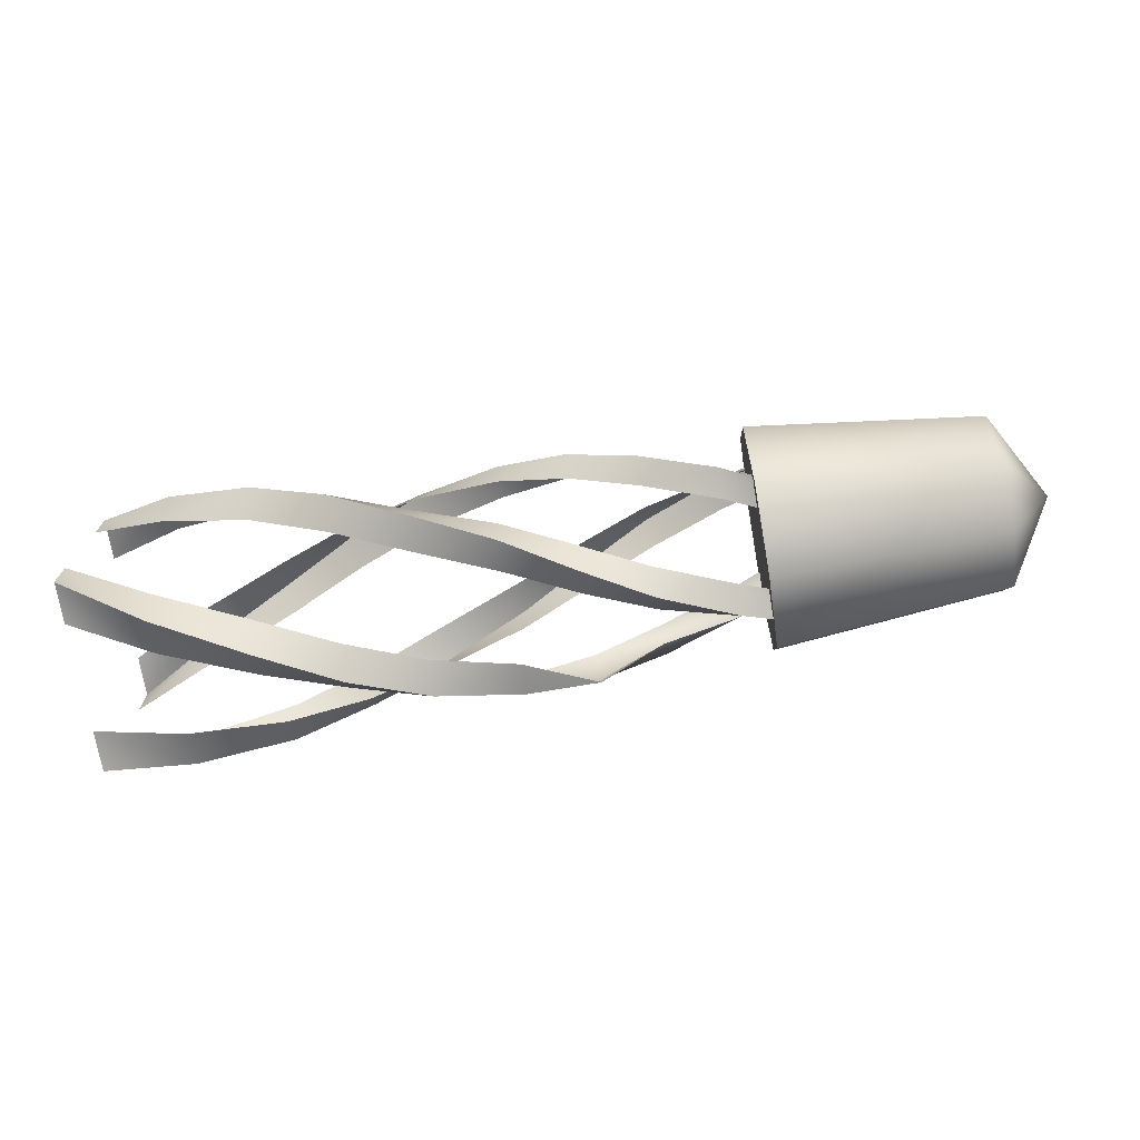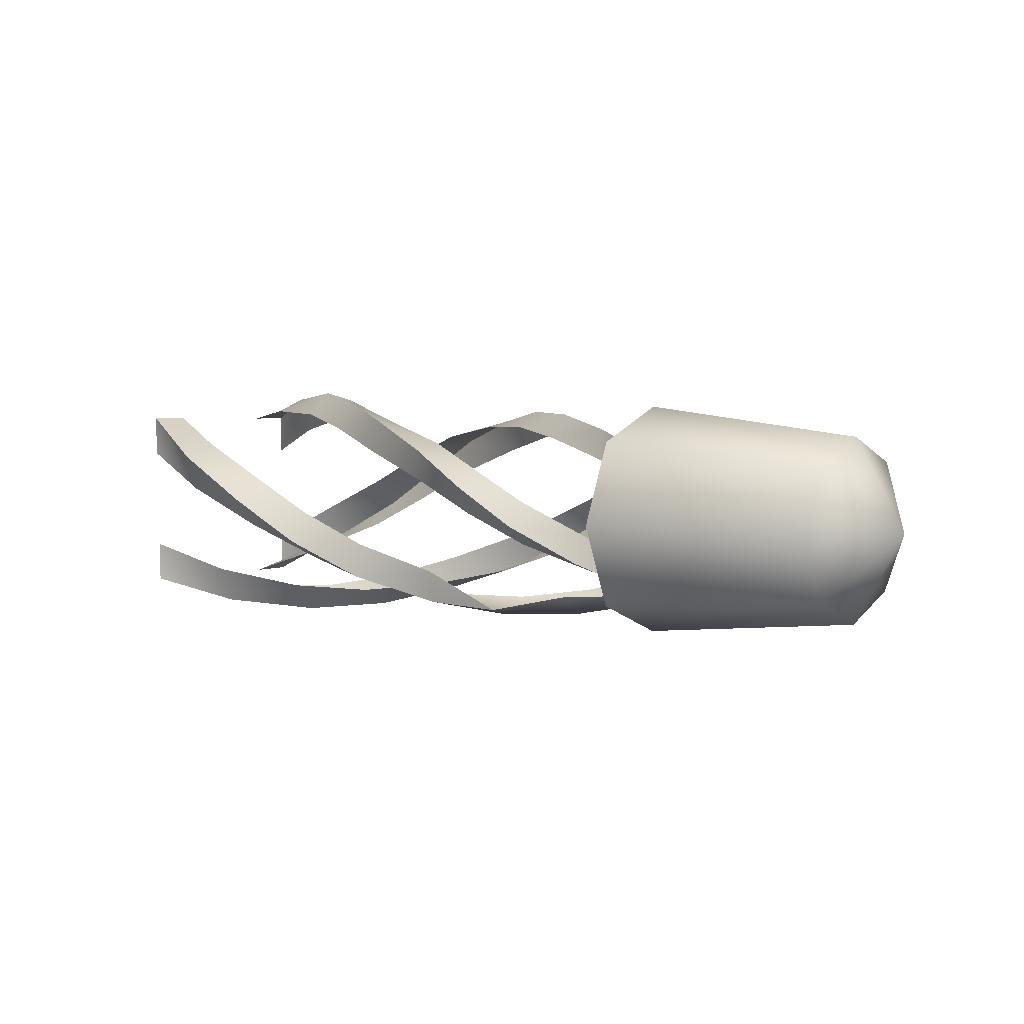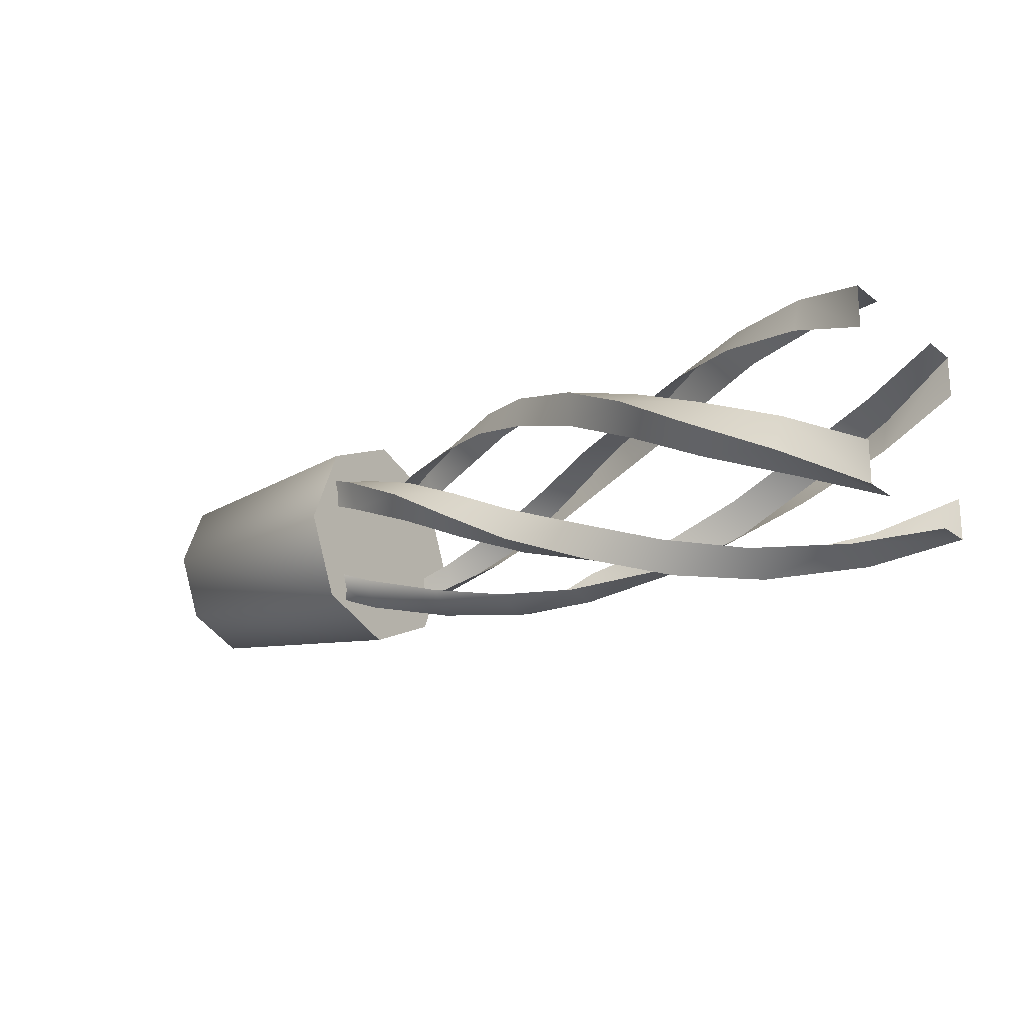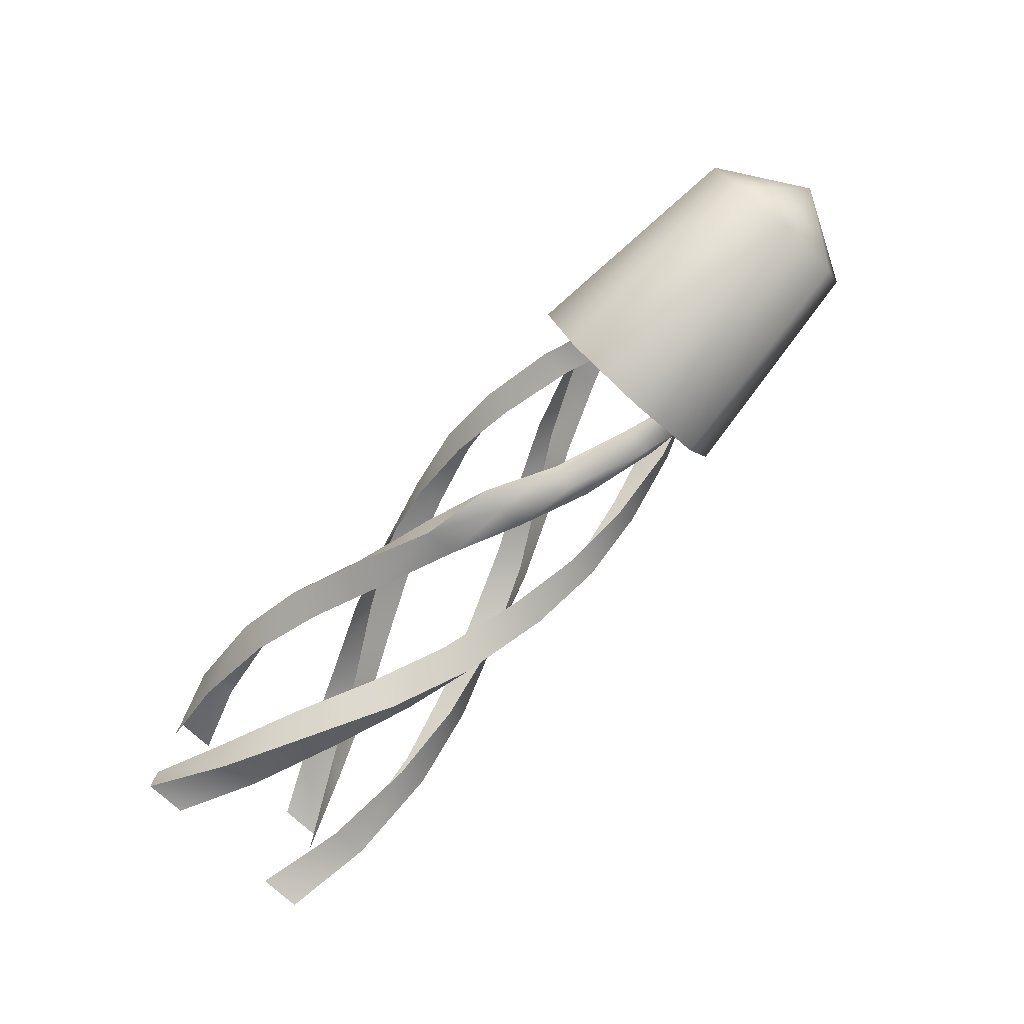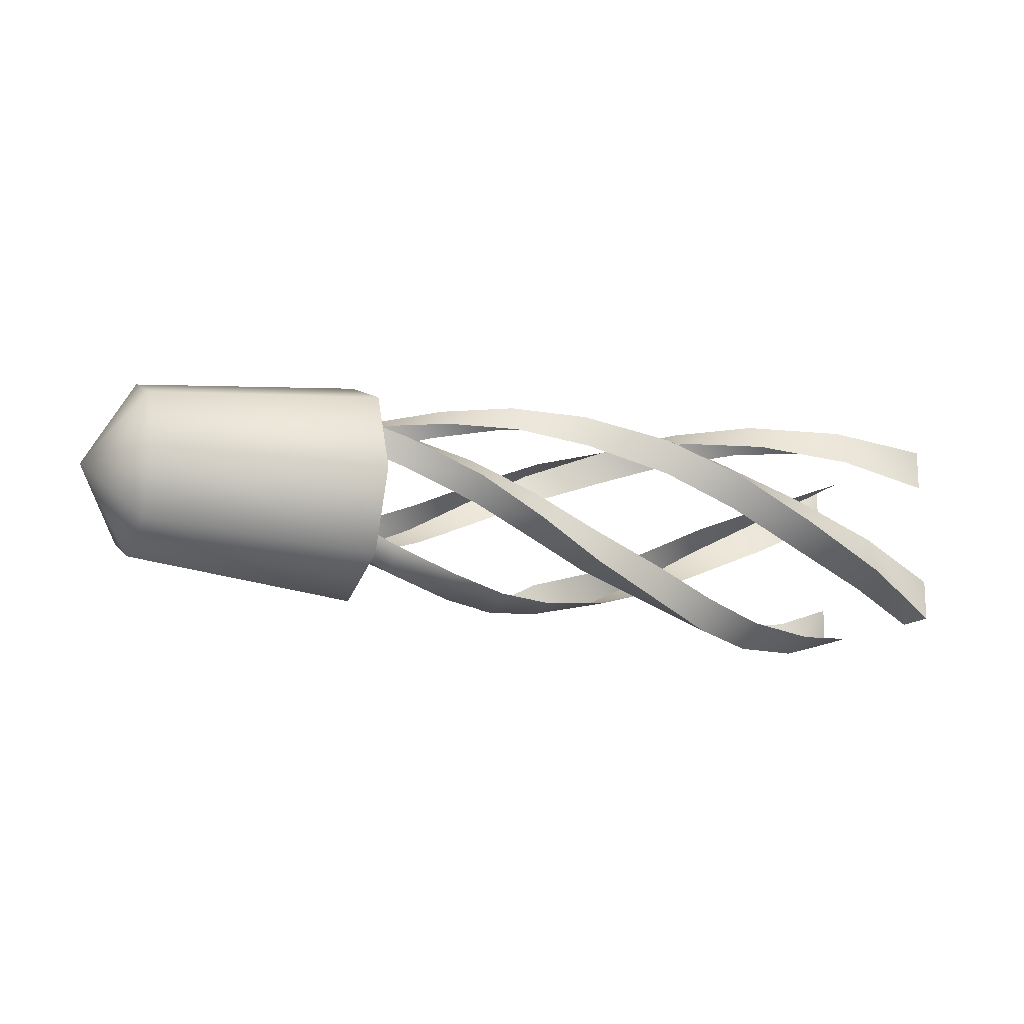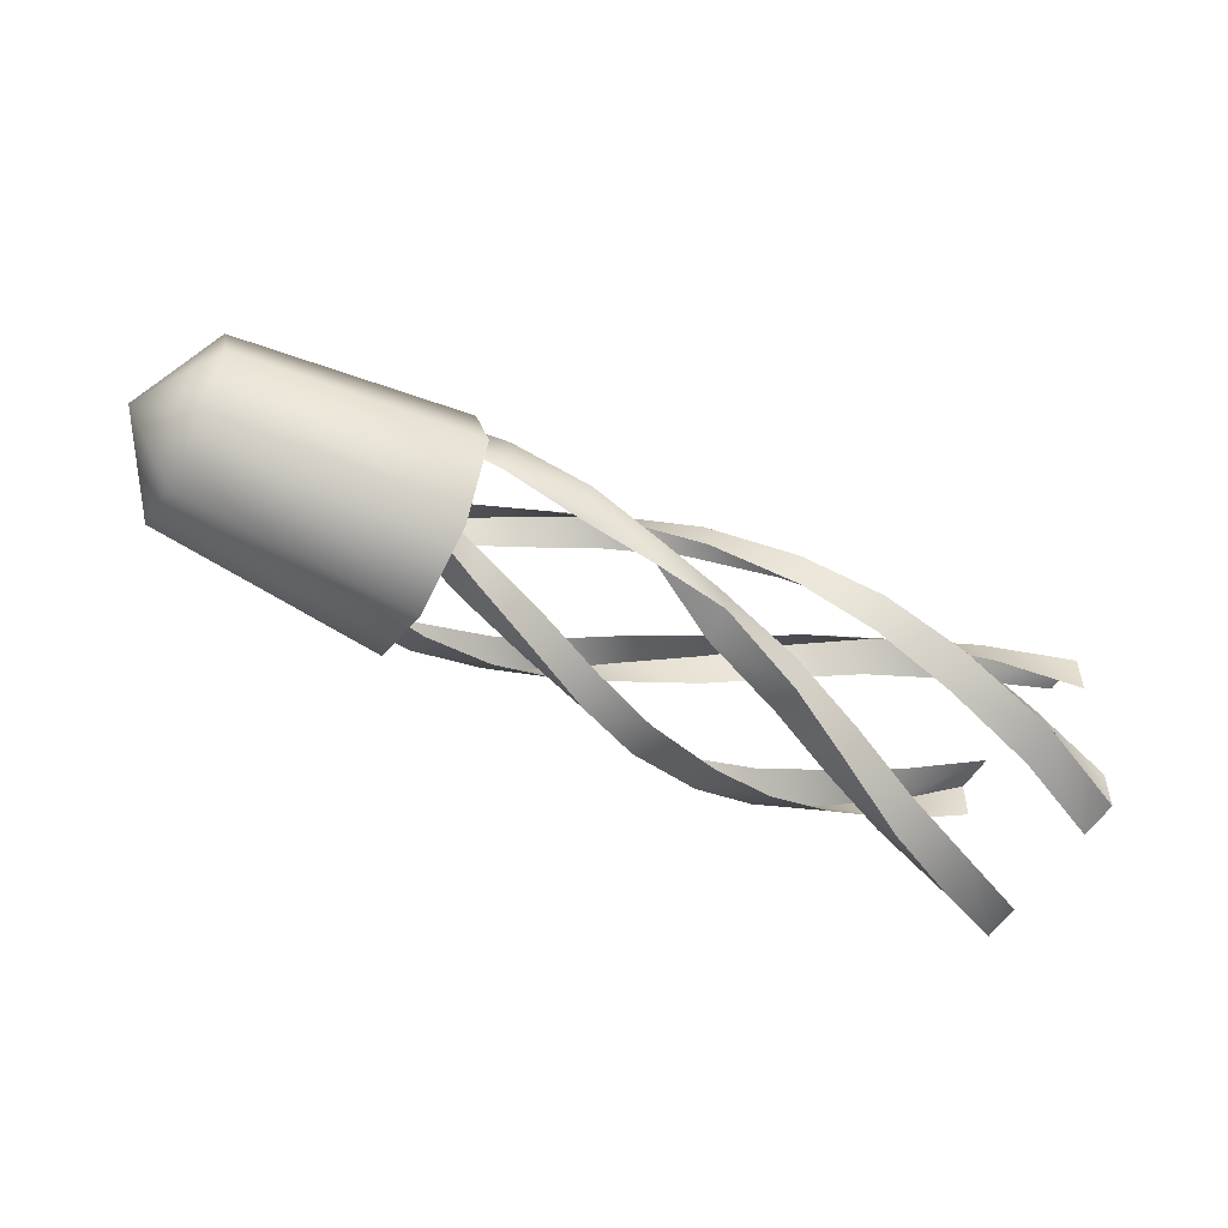
<metadata>
{"format":"obj","ext":"obj","renderer":"f3d","projection":"perspective","resolution":1024,"background":"white","views":[{"elev":-71.7,"azim":9.1,"up":"+Y"},{"elev":4.2,"azim":38.9,"up":"+Z"},{"elev":-19.4,"azim":-143.9,"up":"+Z"},{"elev":-77.3,"azim":48.0,"up":"+Z"},{"elev":-14.2,"azim":155.9,"up":"+Z"},{"elev":-51.3,"azim":150.8,"up":"+Y"}]}
</metadata>
<code>
v  -41.11 -24.96 24.98
v  -41.11 0.01158 35.32
v  28.14 -19.26 19.27
v  28.14 0.01158 27.26
v  -41.11 -35.31 0
v  28.14 -27.24 0
v  -41.11 -24.96 -24.98
v  28.14 -19.26 -19.27
v  -41.11 0.01158 -35.32
v  28.14 0.01158 -27.26
v  -41.11 24.99 -24.98
v  28.14 19.28 -19.27
v  -41.11 35.33 0
v  28.14 27.27 0
v  -41.11 24.99 24.98
v  28.14 19.28 19.27
v  43.82 0.01158 0
v  -48.29 -29.58 29.59
v  -48.29 0.01158 41.85
v  34.65 -22.82 22.83
v  34.65 0.01163 32.29
v  -48.29 -41.84 0
v  34.65 -32.28 0
v  -48.29 -29.58 -29.59
v  34.65 -22.82 -22.83
v  -48.29 0.01158 -41.85
v  34.65 0.01163 -32.29
v  -48.29 29.6 -29.59
v  34.65 22.85 -22.83
v  -48.29 41.86 0
v  34.65 32.3 0
v  -48.29 29.6 29.59
v  34.65 22.85 22.83
v  53.22 0.01163 0
v  -55.46 -34.19 34.2
v  -55.46 0.01158 48.36
v  41.14 -26.38 26.39
v  41.14 0.01163 37.32
v  -55.46 -48.35 0
v  41.14 -37.31 0
v  -55.46 -34.19 -34.2
v  41.14 -26.38 -26.39
v  -55.46 0.01158 -48.36
v  41.14 0.01163 -37.32
v  -55.46 34.21 -34.2
v  41.14 26.4 -26.39
v  -55.46 48.37 0
v  41.14 37.33 0
v  -55.46 34.21 34.2
v  41.14 26.4 26.39
v  62.6 0.01163 0
v  -39.73 -30.06 -15.89
v  -68.15 -34.83 -4.845
v  -39.73 -30.06 -28.1
v  -68.15 -39.18 -16.79
v  -39.73 -17.84 -28.1
v  -68.15 -27.23 -21.14
v  -99.69 -35.56 7.661
v  -99.69 -44.07 -2.482
v  -99.69 -33.93 -10.99
v  -128.3 -31.89 20.19
v  -128.3 -43.83 13.3
v  -128.3 -36.94 1.358
v  -157.6 -23.83 31.17
v  -157.6 -37.97 28.68
v  -157.6 -35.48 14.54
v  -192.9 -12.11 38.99
v  -192.9 -26.83 41.59
v  -192.9 -29.43 26.87
v  -224.8 2.179 42.46
v  -224.8 -11.3 50.25
v  -224.8 -19.08 36.77
v  -257.5 17.34 40.77
v  -257.5 6.921 53.19
v  -257.5 -5.493 42.77
v  -329.3 43.02 39.27
v  -295.6 25.84 49.59
v  -329.3 43.02 21.71
v  -295.6 31.61 33.73
v  -329.3 25.45 39.27
v  -295.6 9.98 43.82
v  -39.73 17.89 -28.98
v  -68.15 7.421 -34.73
v  -39.73 30.1 -28.98
v  -68.15 19.37 -39.08
v  -39.73 30.1 -16.77
v  -68.15 23.72 -27.13
v  -99.69 -4.859 -36.63
v  -99.69 5.284 -45.14
v  -99.69 13.79 -35
v  -128.3 -10.73 -46.02
v  -128.3 1.207 -39.12
v  -157.6 -26.71 -41.14
v  -157.6 -12.57 -38.65
v  -192.9 -38.08 -16.02
v  -192.9 -40.68 -30.74
v  -157.6 -29.2 -27.01
v  -192.9 -25.96 -33.33
v  -224.8 -42.82 -2.11
v  -224.8 -50.6 -15.59
v  -224.8 -37.12 -23.37
v  -257.5 -42.57 13.19
v  -257.5 -54.98 2.771
v  -257.5 -44.56 -9.643
v  -329.3 -43.52 40.54
v  -295.6 -52.69 22.3
v  -329.3 -25.95 40.54
v  -295.6 -36.83 28.07
v  -329.3 -43.52 22.97
v  -295.6 -46.92 6.445
v  -39.73 -30.06 28.54
v  -68.15 -19.01 38.63
v  -39.73 -30.06 16.33
v  -68.15 -23.36 26.68
v  -39.73 -17.84 28.54
v  -68.15 -7.06 34.28
v  -99.69 -4.595 44.56
v  -99.69 -13.11 34.42
v  -99.69 5.548 36.05
v  -128.3 11.55 45.27
v  -128.3 -0.3942 38.37
v  -128.3 18.44 33.33
v  -157.6 27.59 40.24
v  -157.6 13.46 37.75
v  -157.6 30.09 26.1
v  -192.9 41.44 29.55
v  -192.9 26.72 32.14
v  -192.9 38.84 14.83
v  -224.8 51.21 14.16
v  -224.8 37.73 21.94
v  -224.8 43.43 0.6773
v  -257.5 55.23 -4.386
v  -257.5 44.81 8.028
v  -257.5 42.82 -14.8
v  -329.3 43.02 -24.64
v  -295.6 46.83 -8.096
v  -329.3 43.02 -42.21
v  -295.6 52.6 -23.95
v  -329.3 25.45 -42.21
v  -295.6 36.75 -29.72
v  -39.73 29.22 15.45
v  -68.15 34.33 4.704
v  -39.73 29.22 27.66
v  -68.15 38.68 16.65
v  -39.73 17.01 27.66
v  -68.15 26.73 21
v  -99.69 35.52 -7.626
v  -99.69 44.03 2.517
v  -99.69 33.88 11.03
v  -128.3 32.21 -20.08
v  -128.3 44.15 -13.18
v  -128.3 37.25 -1.245
v  -157.6 24.54 -31.06
v  -157.6 38.68 -28.56
v  -157.6 36.18 -14.43
v  -192.9 13.06 -39.12
v  -192.9 27.78 -41.72
v  -192.9 30.37 -27
v  -224.8 -1.009 -42.93
v  -224.8 12.47 -50.71
v  -224.8 20.25 -37.23
v  -257.5 -16.19 -41.64
v  -257.5 -5.776 -54.05
v  -257.5 6.637 -43.64
v  -329.3 -42.26 -40.94
v  -295.6 -24.78 -50.82
v  -329.3 -42.26 -23.38
v  -295.6 -30.55 -34.97
v  -329.3 -24.69 -40.94
v  -295.6 -8.923 -45.05
v  -127.1 -21.23 -42.95
g obj2
f 1 2 3
f 4 3 2
f 5 1 6
f 3 6 1
f 7 5 8
f 6 8 5
f 9 7 10
f 8 10 7
f 11 9 12
f 10 12 9
f 13 11 14
f 12 14 11
f 15 13 16
f 14 16 13
f 2 15 4
f 16 4 15
f 3 4 17
f 6 3 17
f 8 6 17
f 10 8 17
f 12 10 17
f 14 12 17
f 16 14 17
f 4 16 17
f 7 1 5
f 9 1 7
f 11 1 9
f 2 13 15
f 2 11 13
f 1 11 2
f 18 19 20
f 21 20 19
f 22 18 23
f 20 23 18
f 24 22 25
f 23 25 22
f 26 24 27
f 25 27 24
f 28 26 29
f 27 29 26
f 30 28 31
f 29 31 28
f 32 30 33
f 31 33 30
f 19 32 21
f 33 21 32
f 20 21 34
f 23 20 34
f 25 23 34
f 27 25 34
f 29 27 34
f 31 29 34
f 33 31 34
f 21 33 34
f 24 18 22
f 26 18 24
f 28 18 26
f 19 30 32
f 19 28 30
f 18 28 19
f 35 36 37
f 38 37 36
f 39 35 40
f 37 40 35
f 41 39 42
f 40 42 39
f 43 41 44
f 42 44 41
f 45 43 46
f 44 46 43
f 47 45 48
f 46 48 45
f 49 47 50
f 48 50 47
f 36 49 38
f 50 38 49
f 37 38 51
f 40 37 51
f 42 40 51
f 44 42 51
f 46 44 51
f 48 46 51
f 50 48 51
f 38 50 51
f 41 35 39
f 43 35 41
f 45 35 43
f 36 47 49
f 36 45 47
f 35 45 36
g obj1
f 52 53 54
f 55 54 53
f 54 55 56
f 57 56 55
f 58 59 53
f 55 53 59
f 59 60 55
f 57 55 60
f 61 62 58
f 59 58 62
f 62 63 59
f 60 59 63
f 64 65 61
f 62 61 65
f 65 66 62
f 63 62 66
f 67 68 64
f 65 64 68
f 68 69 65
f 66 65 69
f 70 71 67
f 68 67 71
f 71 72 68
f 69 68 72
f 73 74 70
f 71 70 74
f 74 75 71
f 72 71 75
f 76 77 78
f 79 78 77
f 79 77 73
f 74 73 77
f 80 81 76
f 77 76 81
f 77 81 74
f 75 74 81
f 82 83 84
f 85 84 83
f 84 85 86
f 87 86 85
f 88 89 83
f 85 83 89
f 89 90 85
f 87 85 90
f 91 92 89
f 90 89 92
f 93 94 91
f 92 91 94
f 95 96 97
f 93 97 96
f 96 98 93
f 94 93 98
f 99 100 95
f 96 95 100
f 100 101 96
f 98 96 101
f 102 103 99
f 100 99 103
f 103 104 100
f 101 100 104
f 105 106 107
f 108 107 106
f 108 106 102
f 103 102 106
f 109 110 105
f 106 105 110
f 106 110 103
f 104 103 110
f 111 112 113
f 114 113 112
f 115 116 111
f 112 111 116
f 117 118 112
f 114 112 118
f 119 117 116
f 112 116 117
f 120 121 117
f 118 117 121
f 122 120 119
f 117 119 120
f 123 124 120
f 121 120 124
f 125 123 122
f 120 122 123
f 126 127 123
f 124 123 127
f 128 126 125
f 123 125 126
f 129 130 126
f 127 126 130
f 131 129 128
f 126 128 129
f 132 133 129
f 130 129 133
f 134 132 131
f 129 131 132
f 135 136 137
f 138 137 136
f 138 136 132
f 133 132 136
f 137 138 139
f 140 139 138
f 140 138 134
f 132 134 138
f 141 142 143
f 144 143 142
f 143 144 145
f 146 145 144
f 147 148 142
f 144 142 148
f 148 149 144
f 146 144 149
f 150 151 147
f 148 147 151
f 151 152 148
f 149 148 152
f 153 154 150
f 151 150 154
f 154 155 151
f 152 151 155
f 156 157 153
f 154 153 157
f 157 158 154
f 155 154 158
f 159 160 156
f 157 156 160
f 160 161 157
f 158 157 161
f 162 163 159
f 160 159 163
f 163 164 160
f 161 160 164
f 165 166 167
f 168 167 166
f 168 166 162
f 163 162 166
f 169 170 165
f 166 165 170
f 166 170 163
f 164 163 170
f 171 91 88
f 89 88 91
f 97 93 171
f 91 171 93

</code>
